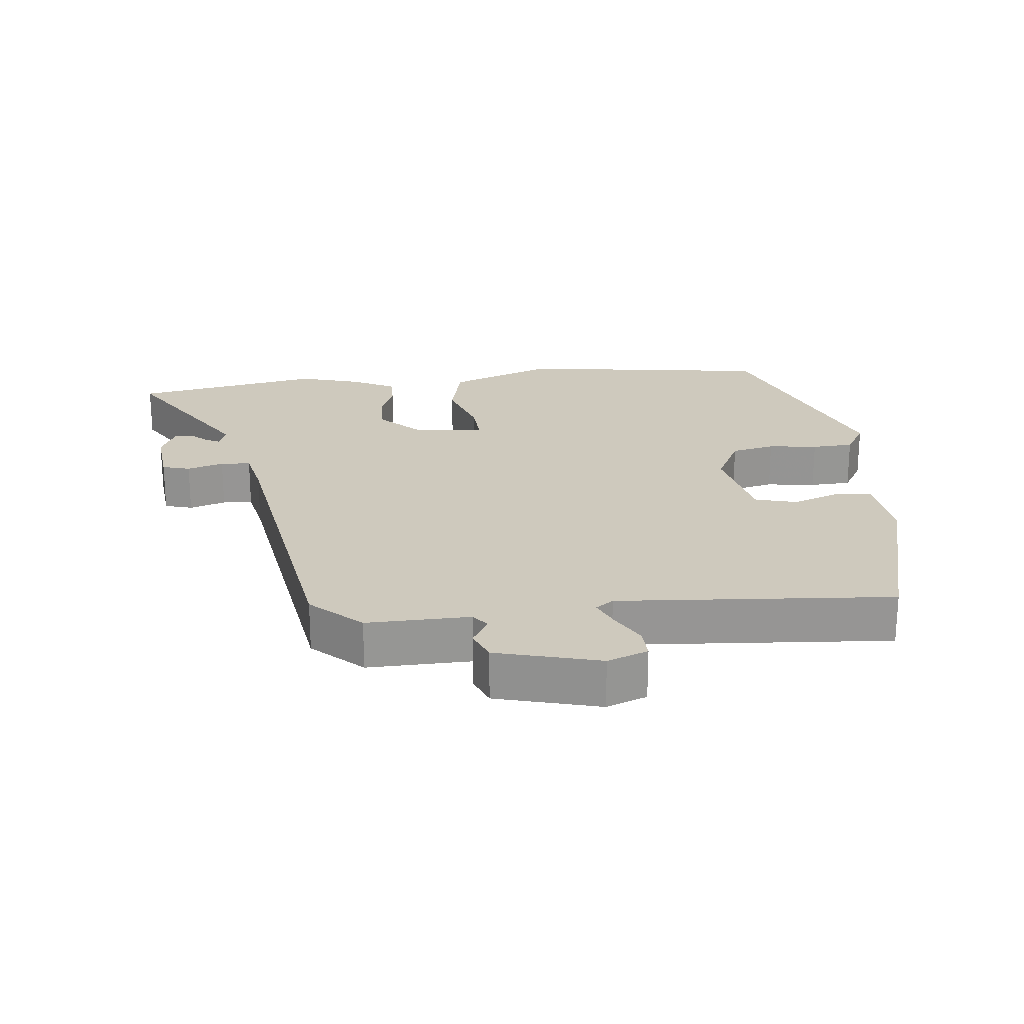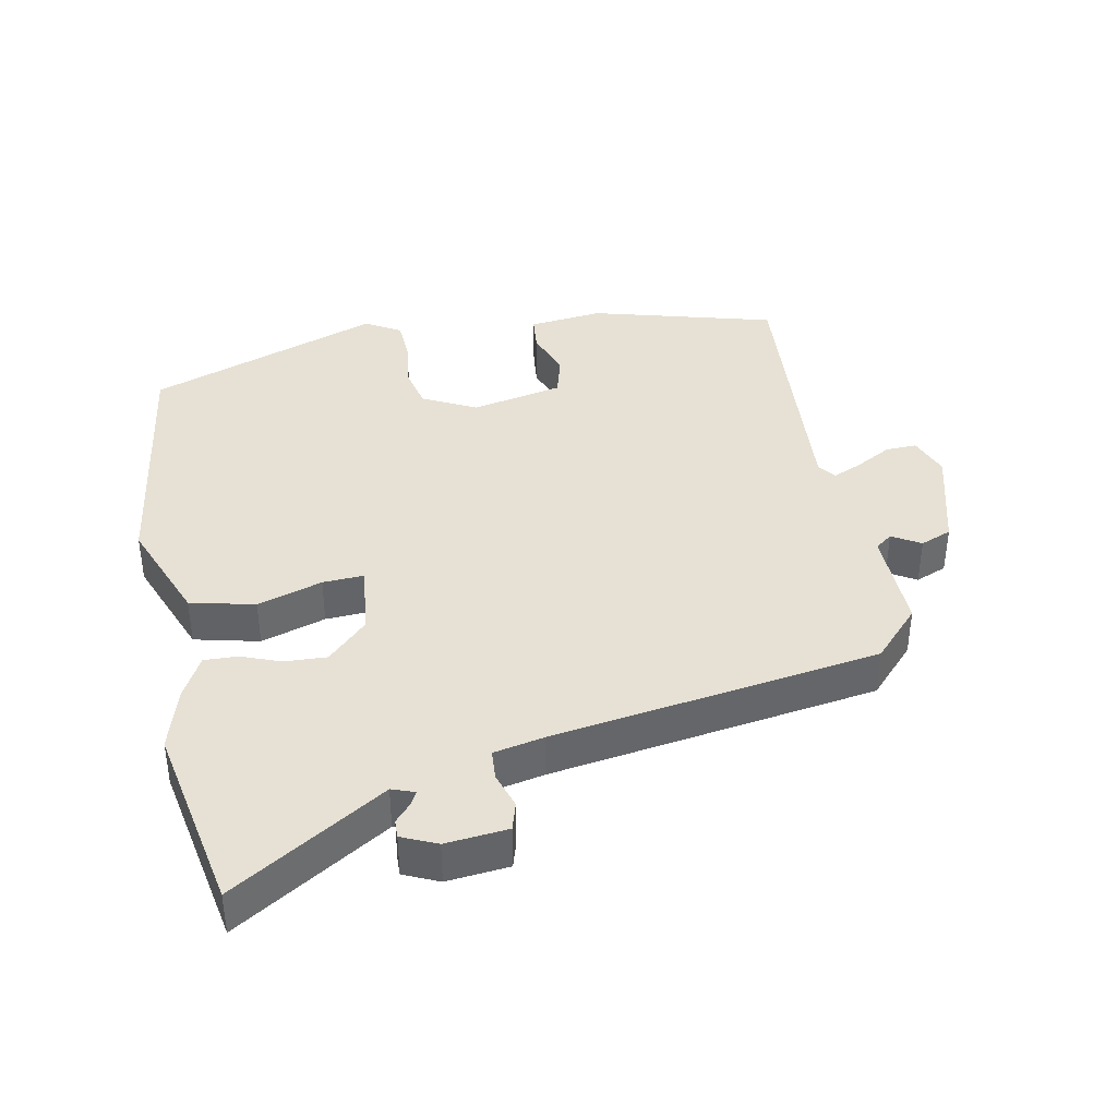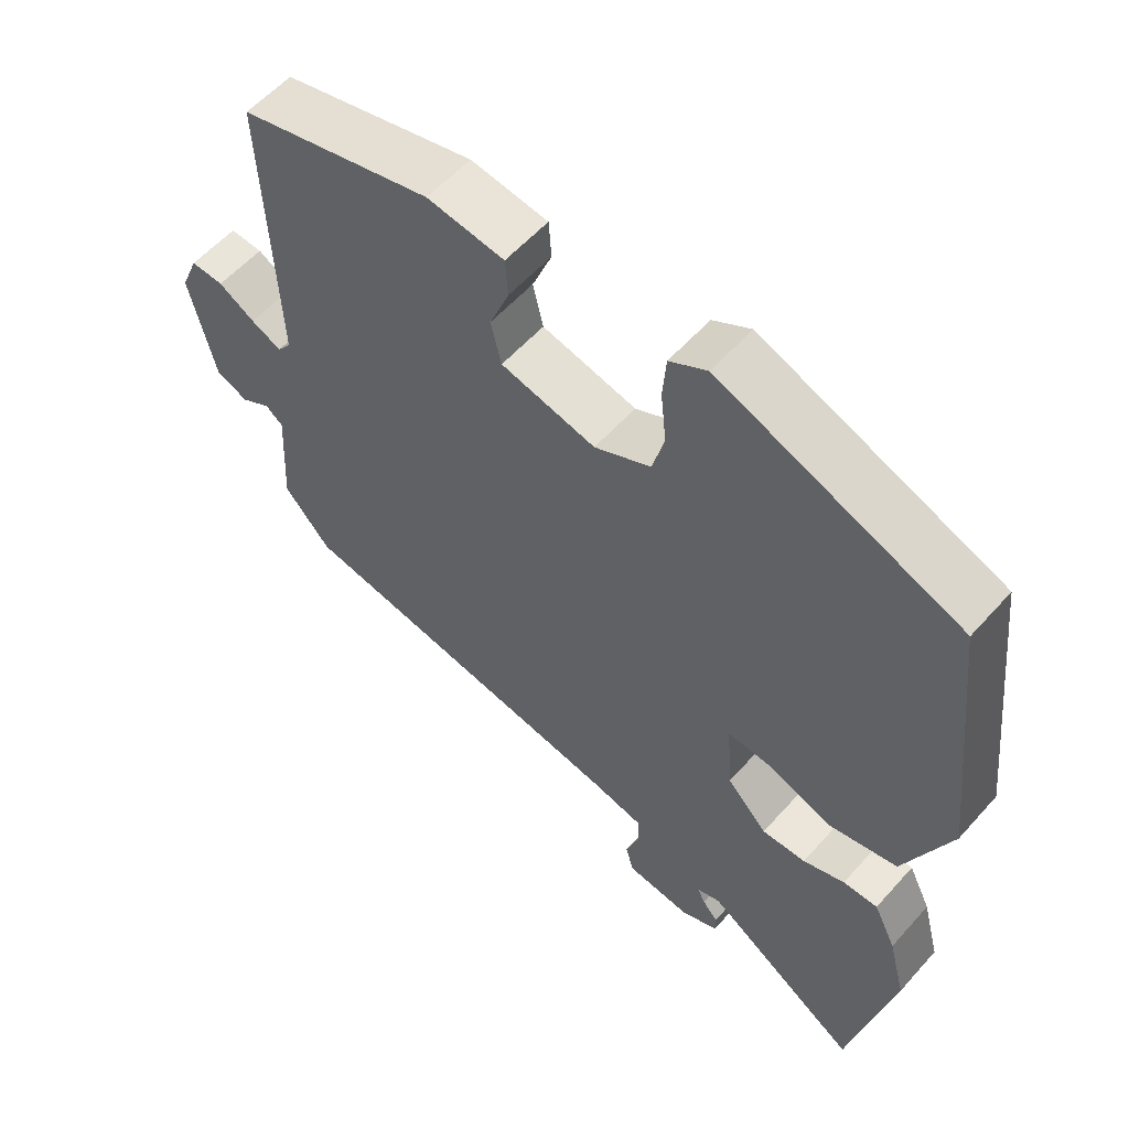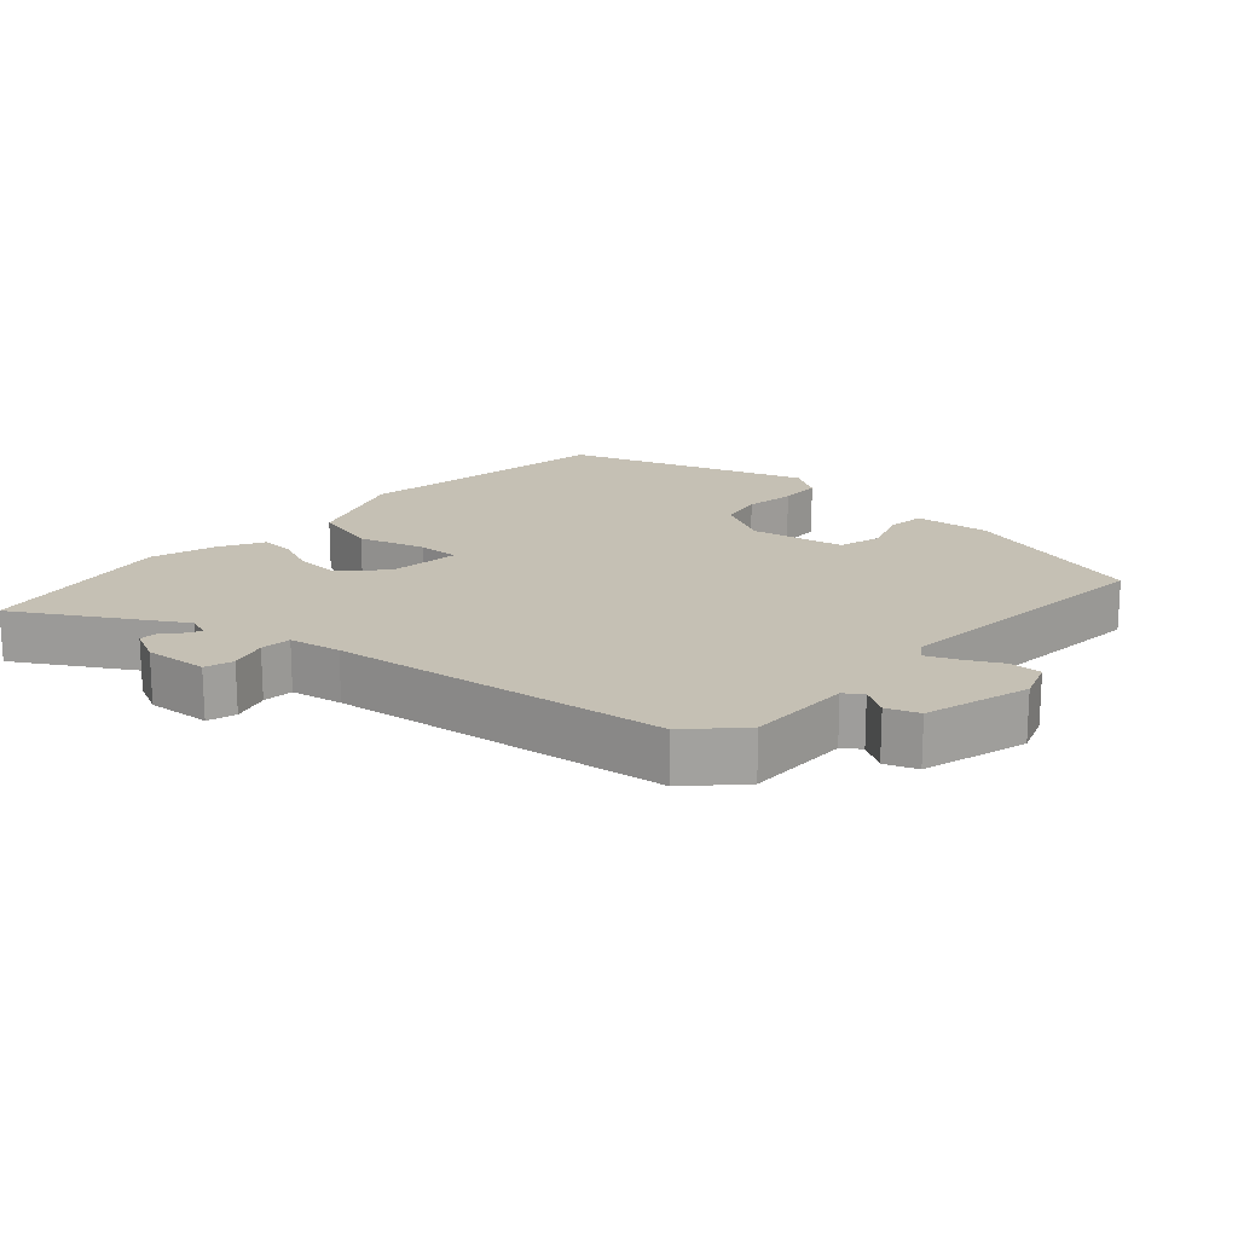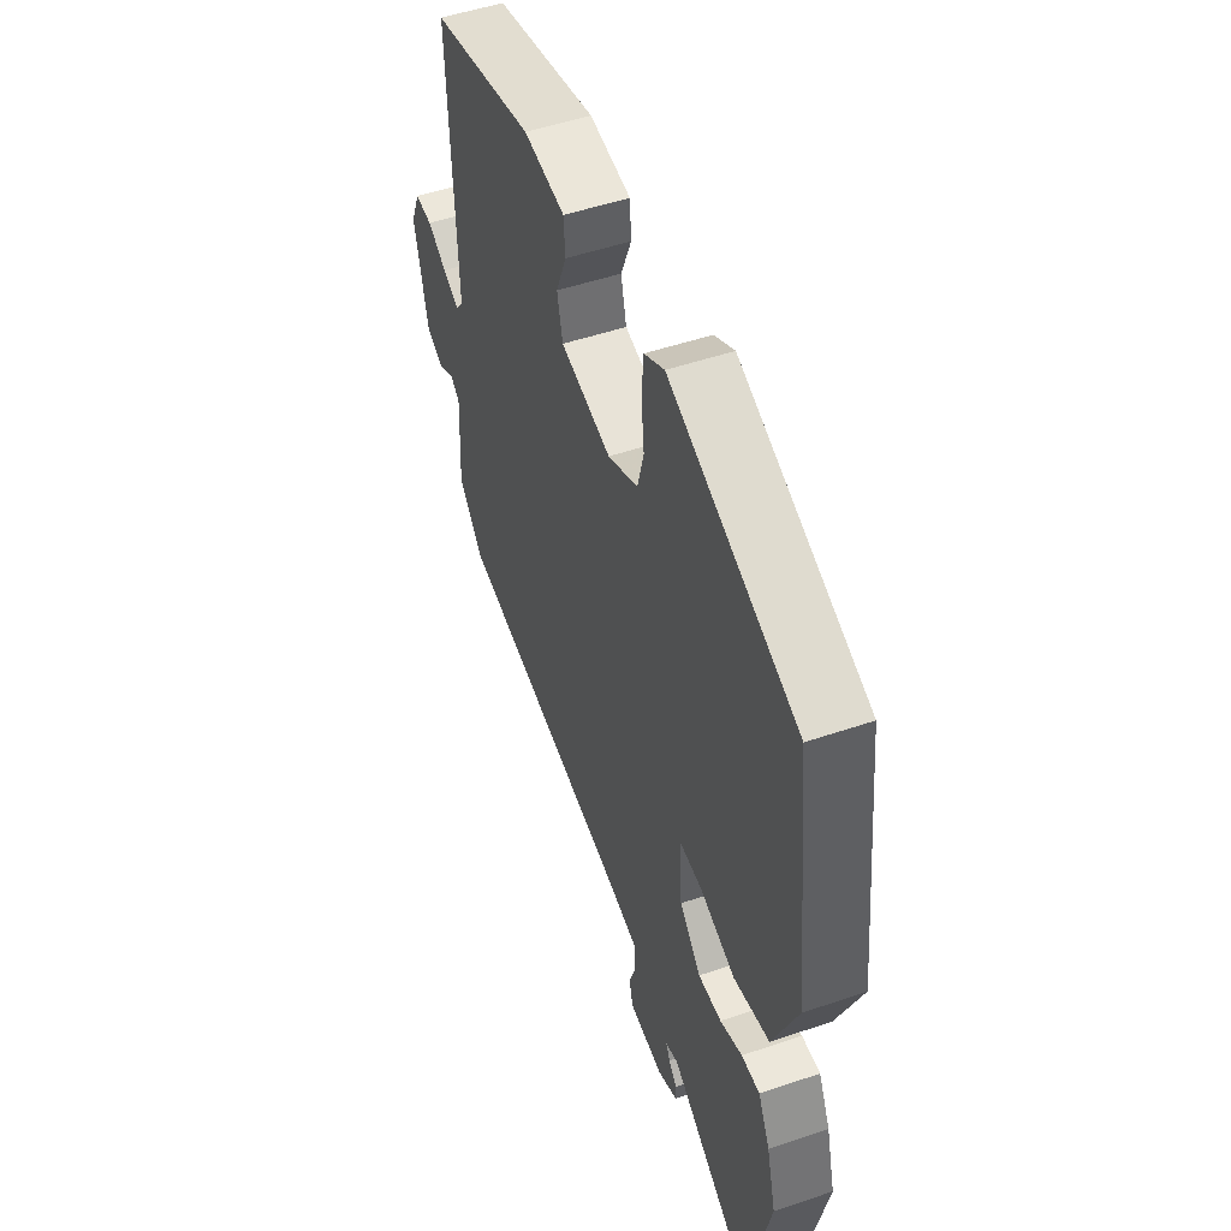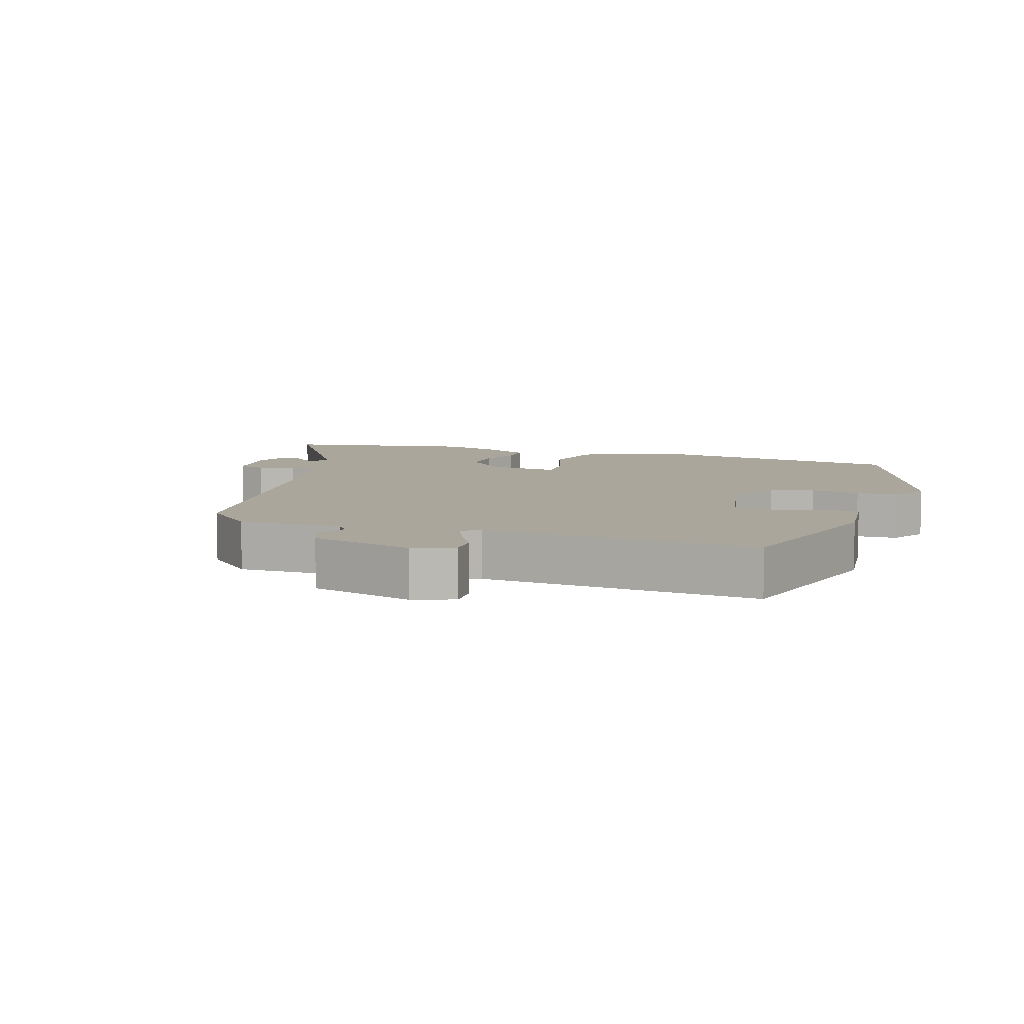
<metadata>
{"format":"obj","ext":"obj","renderer":"f3d","projection":"perspective","resolution":1024,"background":"white","views":[{"elev":22.7,"azim":-94.4,"up":"+Y"},{"elev":39.3,"azim":170.6,"up":"+Y"},{"elev":57.0,"azim":41.1,"up":"+Z"},{"elev":18.2,"azim":-135.2,"up":"+Y"},{"elev":50.5,"azim":69.5,"up":"+Z"},{"elev":7.9,"azim":-69.6,"up":"+Y"}]}
</metadata>
<code>
v -0.47 0.07 -0.397
v -0.537 0.07 -0.321
v -0.529 0.07 -0.167
v -0.554 0.07 -0.147
v -0.597 0.07 -0.171
v -0.643 0.07 -0.151
v -0.68 0.07 0.005
v -0.655 0.07 0.065
v -0.608 0.07 0.062
v -0.556 0.07 0.031
v -0.512 0.07 0.01
v -0.492 0.07 0.036
v -0.51 0.07 0.447
v -0.233 0.07 0.514
v -0.122 0.07 0.498
v -0.118 0.07 0.443
v -0.146 0.07 0.373
v -0.131 0.07 0.31
v 0.005 0.07 0.277
v 0.086 0.07 0.315
v 0.103 0.07 0.38
v 0.095 0.07 0.454
v 0.1 0.07 0.516
v 0.154 0.07 0.546
v 0.499 0.07 0.408
v 0.542 0.07 0.025
v 0.476 0.07 -0.13
v 0.379 0.07 -0.15
v 0.283 0.07 -0.116
v 0.222 0.07 -0.111
v 0.23 0.07 -0.218
v 0.288 0.07 -0.279
v 0.351 0.07 -0.278
v 0.411 0.07 -0.257
v 0.461 0.07 -0.257
v 0.493 0.07 -0.322
v 0.518 0.07 -0.417
v 0.456 0.07 -0.698
v 0.232 0.07 -0.549
v 0.198 0.07 -0.56
v 0.209 0.07 -0.582
v 0.231 0.07 -0.608
v 0.231 0.07 -0.635
v 0.178 0.07 -0.657
v 0.085 0.07 -0.645
v 0.074 0.07 -0.603
v 0.093 0.07 -0.549
v 0.091 0.07 -0.504
v 0.016 0.07 -0.486
v -0.47 0 -0.397
v -0.537 0 -0.321
v -0.529 0 -0.167
v -0.554 0 -0.147
v -0.597 0 -0.171
v -0.643 0 -0.151
v -0.68 0 0.005
v -0.655 0 0.065
v -0.608 0 0.062
v -0.556 0 0.031
v -0.512 0 0.01
v -0.492 0 0.036
v -0.51 0 0.447
v -0.233 0 0.514
v -0.122 0 0.498
v -0.118 0 0.443
v -0.146 0 0.373
v -0.131 0 0.31
v 0.005 0 0.277
v 0.086 0 0.315
v 0.103 0 0.38
v 0.095 0 0.454
v 0.1 0 0.516
v 0.154 0 0.546
v 0.499 0 0.408
v 0.542 0 0.025
v 0.476 0 -0.13
v 0.379 0 -0.15
v 0.283 0 -0.116
v 0.222 0 -0.111
v 0.23 0 -0.218
v 0.288 0 -0.279
v 0.351 0 -0.278
v 0.411 0 -0.257
v 0.461 0 -0.257
v 0.493 0 -0.322
v 0.518 0 -0.417
v 0.456 0 -0.698
v 0.232 0 -0.549
v 0.198 0 -0.56
v 0.209 0 -0.582
v 0.231 0 -0.608
v 0.231 0 -0.635
v 0.178 0 -0.657
v 0.085 0 -0.645
v 0.074 0 -0.603
v 0.093 0 -0.549
v 0.091 0 -0.504
v 0.016 0 -0.486
f 44 45 46 47
f 44 47 48
f 41 42 43 44
f 40 41 44 48
f 39 40 48
f 36 37 38 39
f 36 39 48
f 33 34 35 36
f 32 33 36 48
f 31 32 48 49
f 26 27 28 29
f 26 29 30
f 25 26 30
f 24 25 30
f 21 22 23 24
f 20 21 24 30
f 19 20 30 31
f 14 15 16 17
f 12 13 14 17
f 11 12 17 18
f 7 8 9 10
f 7 10 11
f 4 5 6 7
f 3 4 7 11
f 18 19 31 49
f 3 11 18 49
f 1 2 3 49
f 96 95 94 93
f 97 96 93
f 93 92 91 90
f 97 93 90 89
f 97 89 88
f 88 87 86 85
f 97 88 85
f 85 84 83 82
f 97 85 82 81
f 98 97 81 80
f 78 77 76 75
f 79 78 75
f 79 75 74
f 79 74 73
f 73 72 71 70
f 79 73 70 69
f 80 79 69 68
f 66 65 64 63
f 66 63 62 61
f 67 66 61 60
f 59 58 57 56
f 60 59 56
f 56 55 54 53
f 60 56 53 52
f 98 80 68 67
f 98 67 60 52
f 98 52 51 50
f 1 50 51 2
f 2 51 52 3
f 3 52 53 4
f 4 53 54 5
f 5 54 55 6
f 6 55 56 7
f 7 56 57 8
f 8 57 58 9
f 9 58 59 10
f 10 59 60 11
f 11 60 61 12
f 12 61 62 13
f 13 62 63 14
f 14 63 64 15
f 15 64 65 16
f 16 65 66 17
f 17 66 67 18
f 18 67 68 19
f 19 68 69 20
f 20 69 70 21
f 21 70 71 22
f 22 71 72 23
f 23 72 73 24
f 24 73 74 25
f 25 74 75 26
f 26 75 76 27
f 27 76 77 28
f 28 77 78 29
f 29 78 79 30
f 30 79 80 31
f 31 80 81 32
f 32 81 82 33
f 33 82 83 34
f 34 83 84 35
f 35 84 85 36
f 36 85 86 37
f 37 86 87 38
f 38 87 88 39
f 39 88 89 40
f 40 89 90 41
f 41 90 91 42
f 42 91 92 43
f 43 92 93 44
f 44 93 94 45
f 45 94 95 46
f 46 95 96 47
f 47 96 97 48
f 48 97 98 49
f 49 98 50 1

</code>
